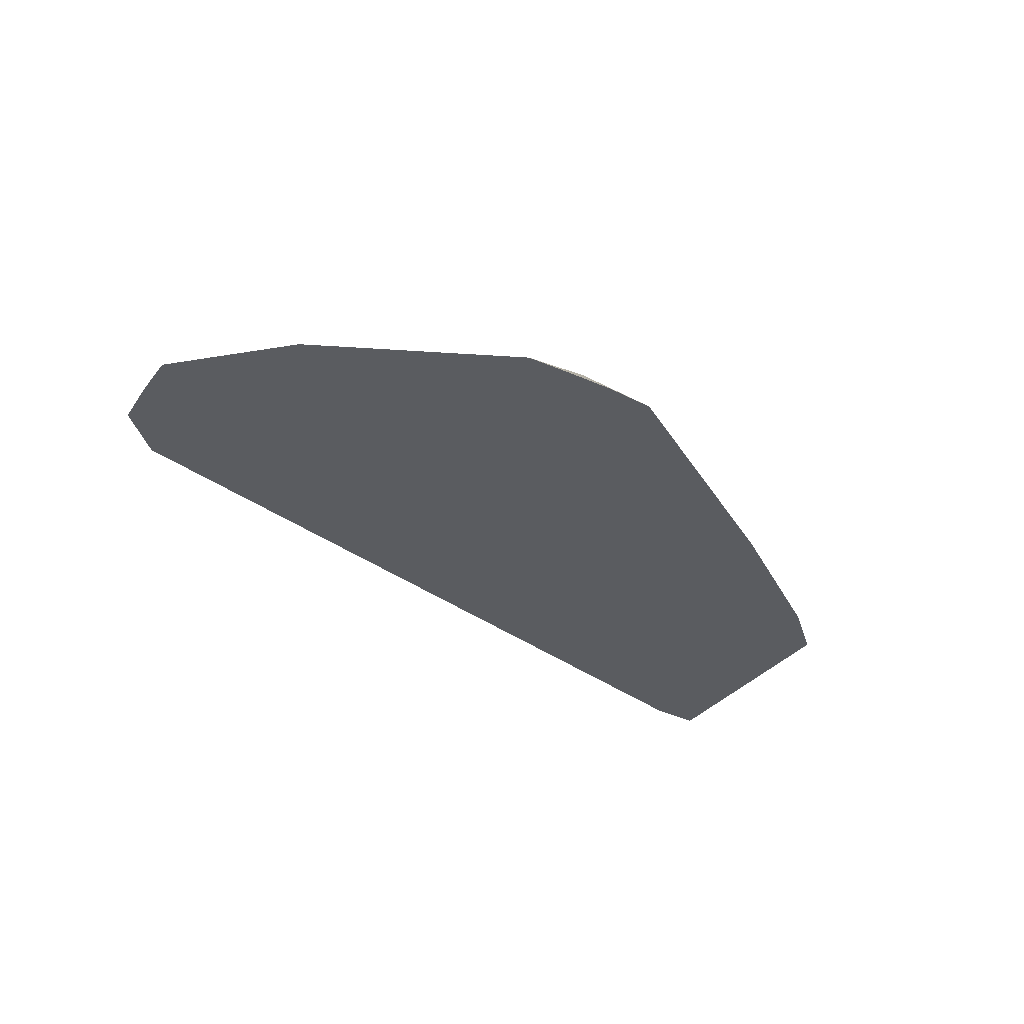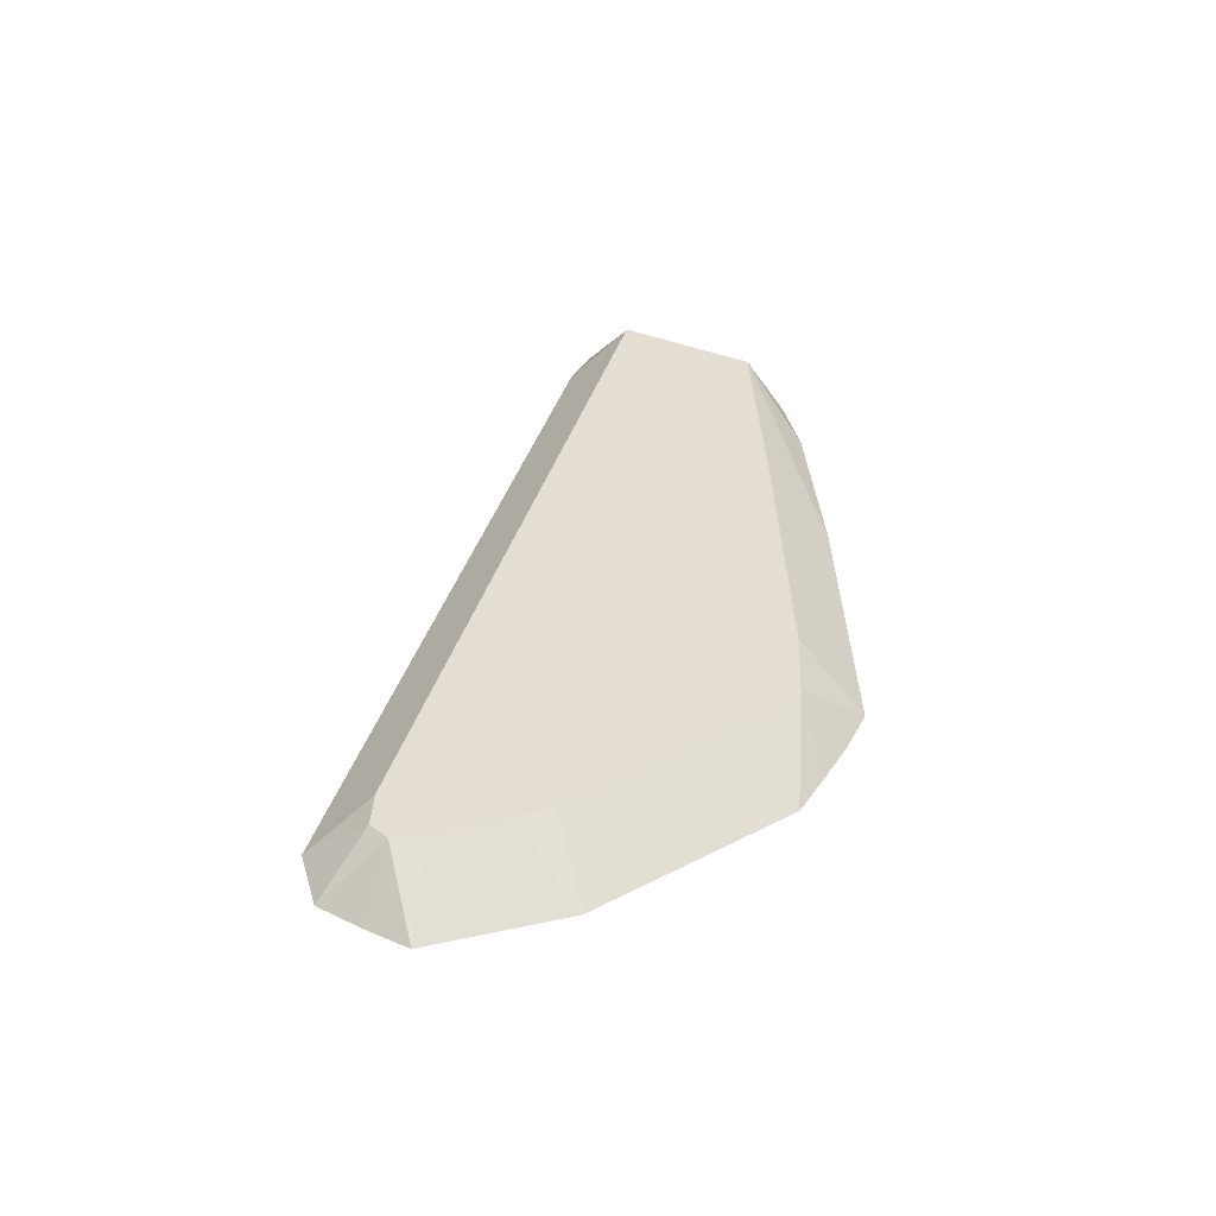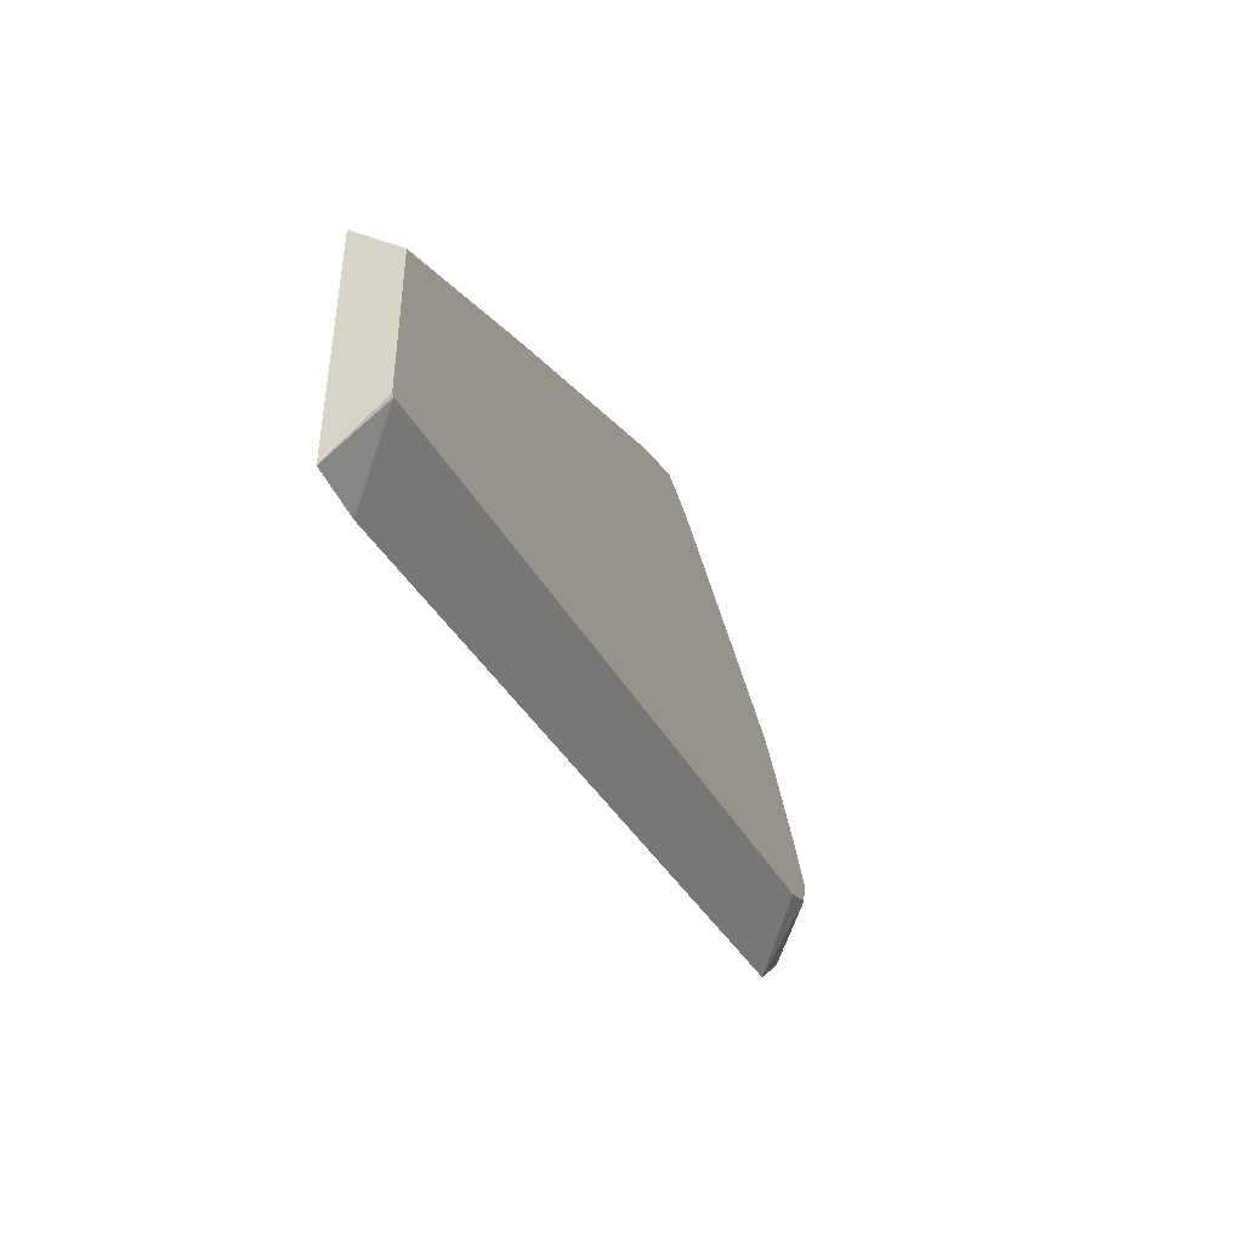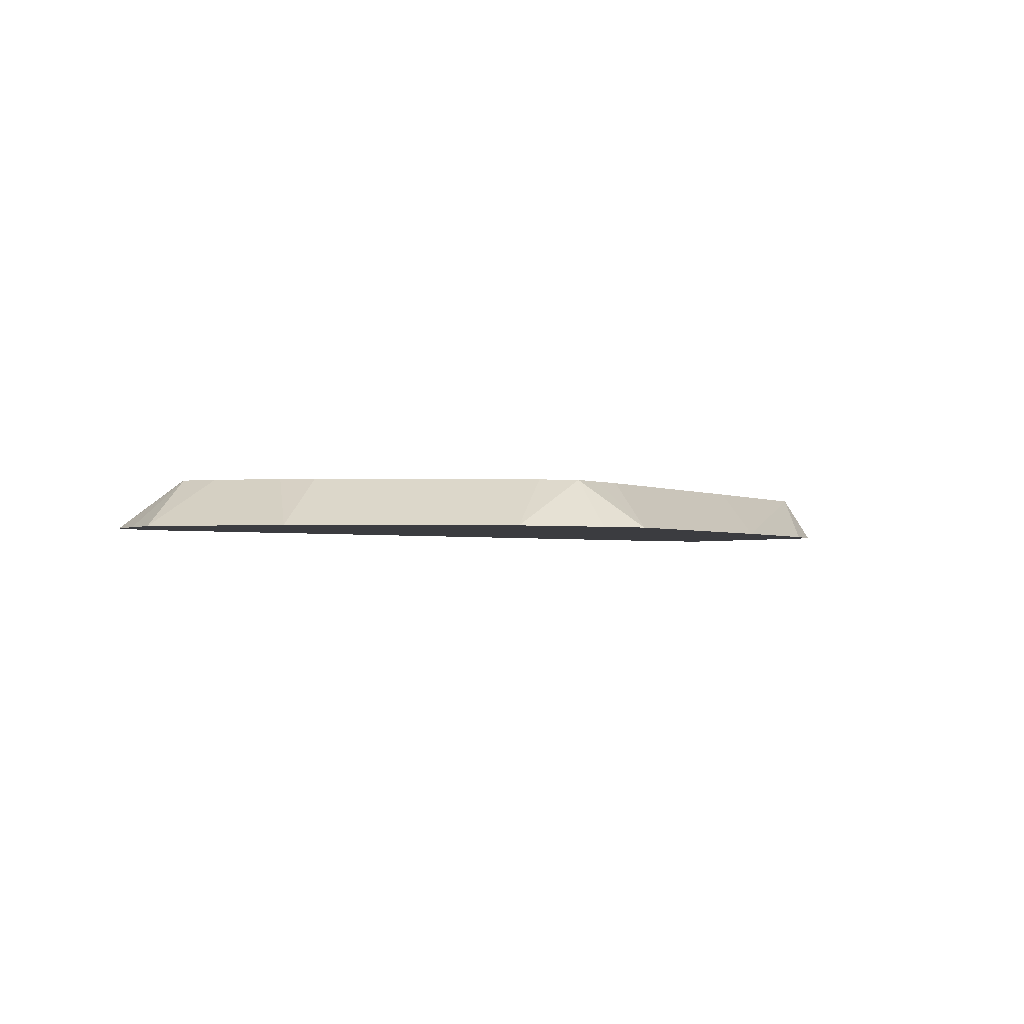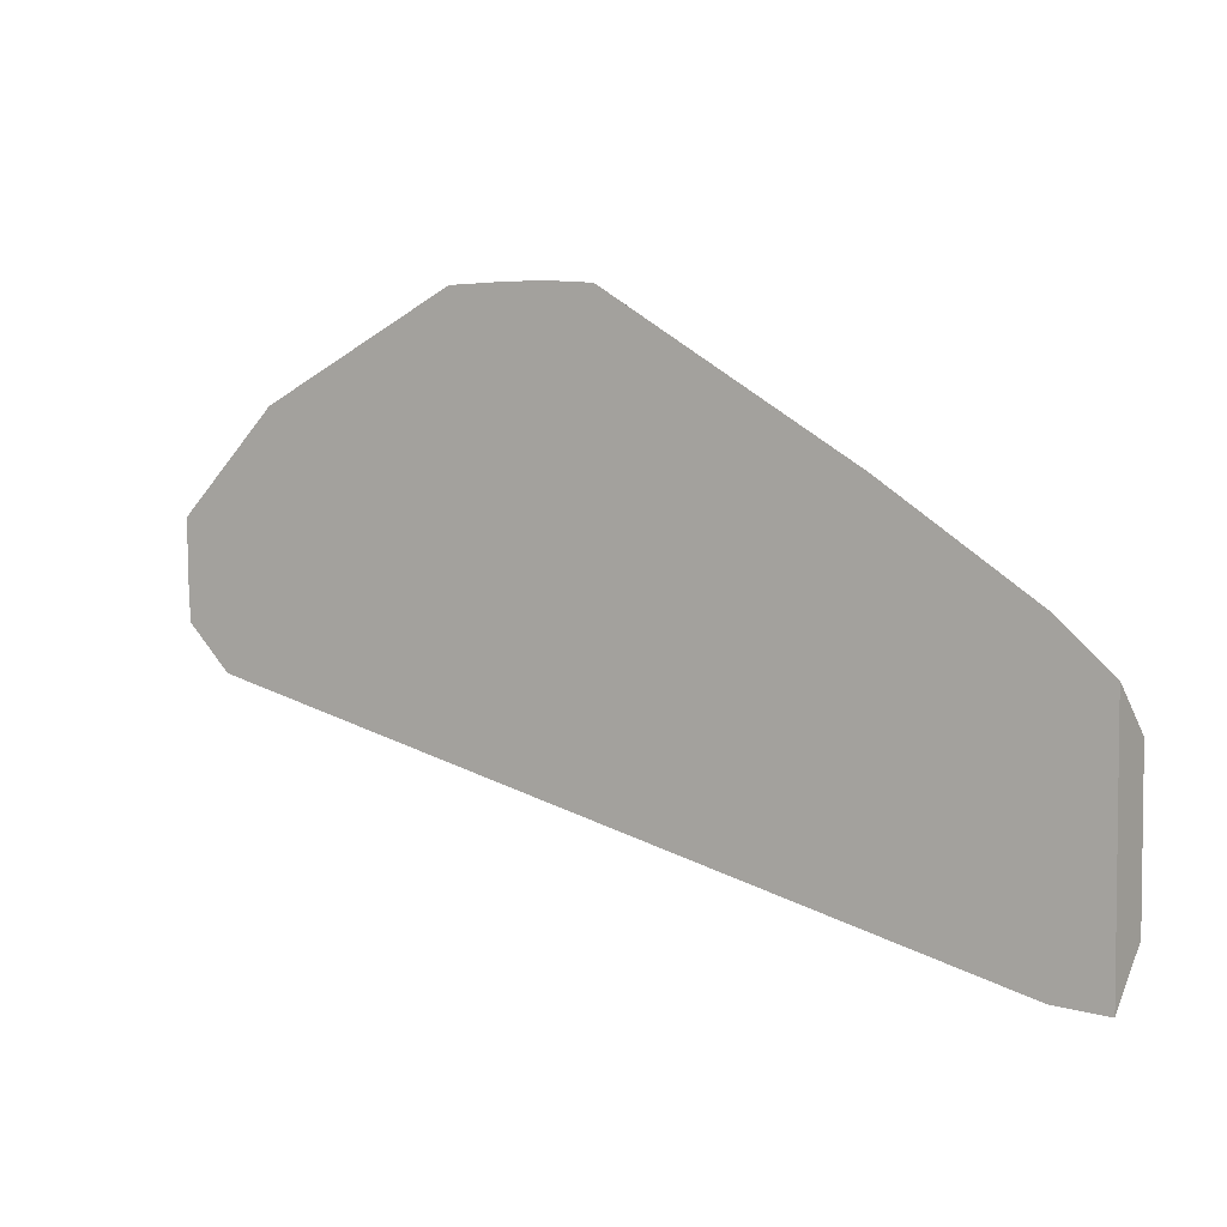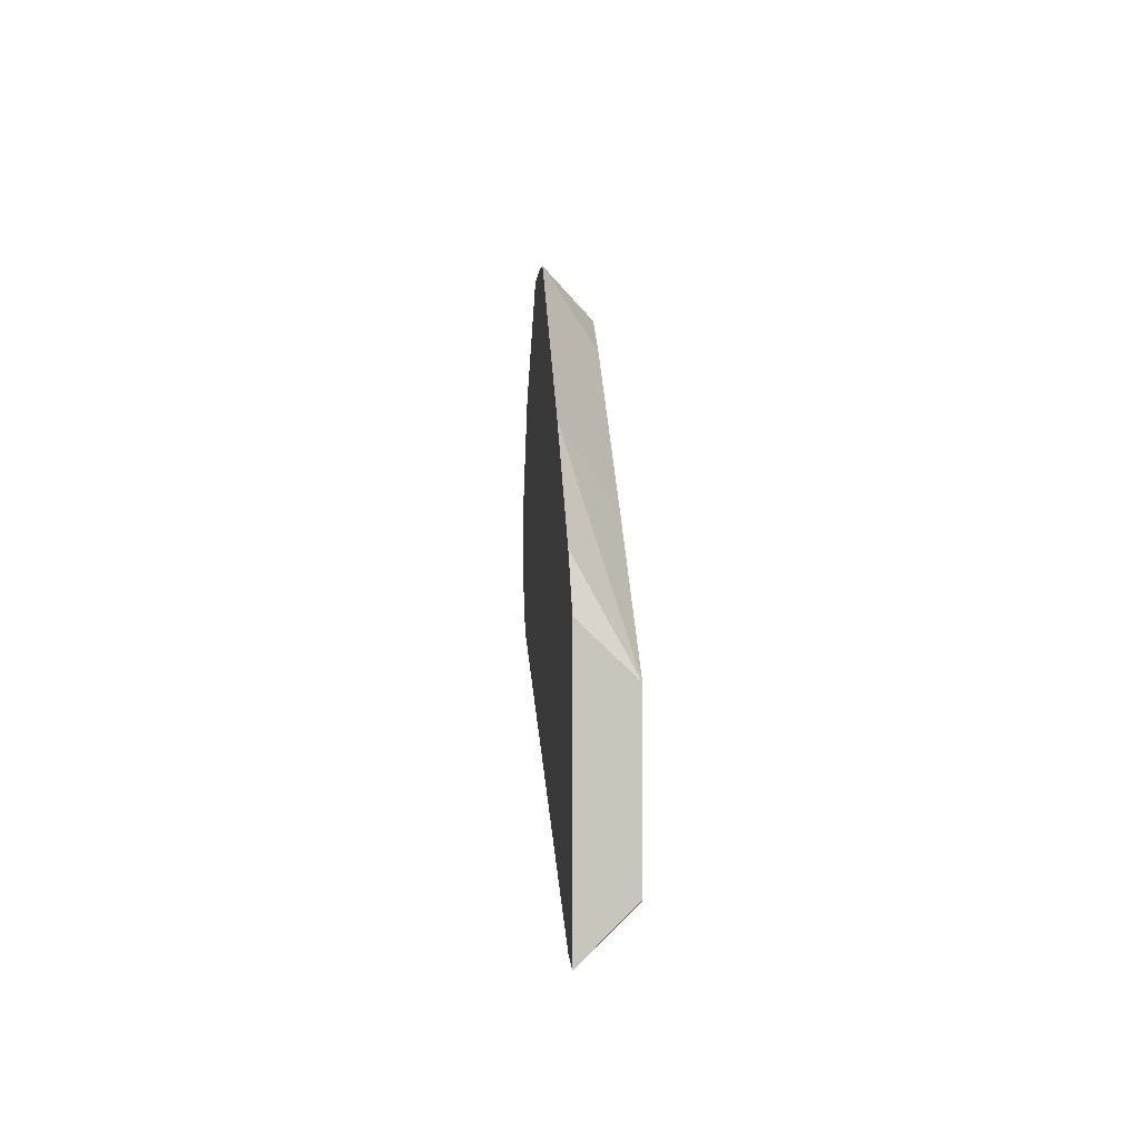
<metadata>
{"format":"obj","ext":"obj","renderer":"f3d","projection":"perspective","resolution":1024,"background":"white","views":[{"elev":-33.6,"azim":-31.9,"up":"+Y"},{"elev":36.1,"azim":-60.9,"up":"+Y"},{"elev":-45.0,"azim":111.7,"up":"+Z"},{"elev":-2.1,"azim":-30.1,"up":"+Y"},{"elev":4.3,"azim":33.5,"up":"+Z"},{"elev":0.5,"azim":86.7,"up":"+Z"}]}
</metadata>
<code>
v -0.01592 0.1857 -0.04957
v -0.01592 0.202 -0.03322
v -0.01592 0.1857 0.03273
v -0.01637 0.1857 -0.04957
v -0.01681 0.202 -0.03372
v -0.01592 0.202 0.0173
v -0.03371 0.1857 0.04836
v -0.03347 0.1857 -0.0486
v -0.3029 0.1857 0.01875
v -0.2864 0.202 0.03368
v -0.07864 0.202 0.05619
v -0.08421 0.1857 0.08205
v -0.3178 0.1857 0.03368
v -0.2975 0.202 0.03927
v -0.1628 0.202 0.1067
v -0.1684 0.1857 0.1326
v -0.3187 0.1857 0.05052
v -0.2995 0.202 0.04688
v -0.1739 0.202 0.1123
v -0.1852 0.202 0.1179
v -0.1852 0.1857 0.1338
v -0.3187 0.1857 0.06608
v -0.2919 0.202 0.05614
v -0.1984 0.202 0.1142
v -0.2176 0.1857 0.1334
v -0.2007 0.1857 0.1338
v -0.285 0.1857 0.09976
v -0.275 0.202 0.07297
v -0.2321 0.202 0.09741
v -0.2658 0.202 0.08056
f 13 17 18
f 11 16 12
f 11 15 16
f 9 14 10
f 9 13 14
f 4 8 5
f 6 11 12
f 5 9 10
f 5 8 9
f 3 6 7
f 13 18 14
f 6 12 7
f 15 19 16
f 27 29 30
f 16 20 21
f 17 22 18
f 18 22 23
f 20 24 25
f 20 25 26
f 20 26 21
f 22 27 28
f 22 28 23
f 24 29 25
f 25 29 27
f 27 30 28
f 2 11 6
f 16 19 20
f 2 15 11
f 2 24 20
f 2 20 19
f 2 19 15
f 1 2 6
f 1 6 3
f 1 3 7
f 1 12 16
f 1 16 21
f 1 21 26
f 1 26 25
f 1 25 27
f 1 27 22
f 1 22 17
f 1 17 13
f 1 13 9
f 1 7 12
f 1 8 4
f 1 9 8
f 2 29 24
f 2 28 30
f 2 23 28
f 2 18 23
f 2 30 29
f 2 10 14
f 2 5 10
f 1 5 2
f 1 4 5
f 2 14 18

</code>
